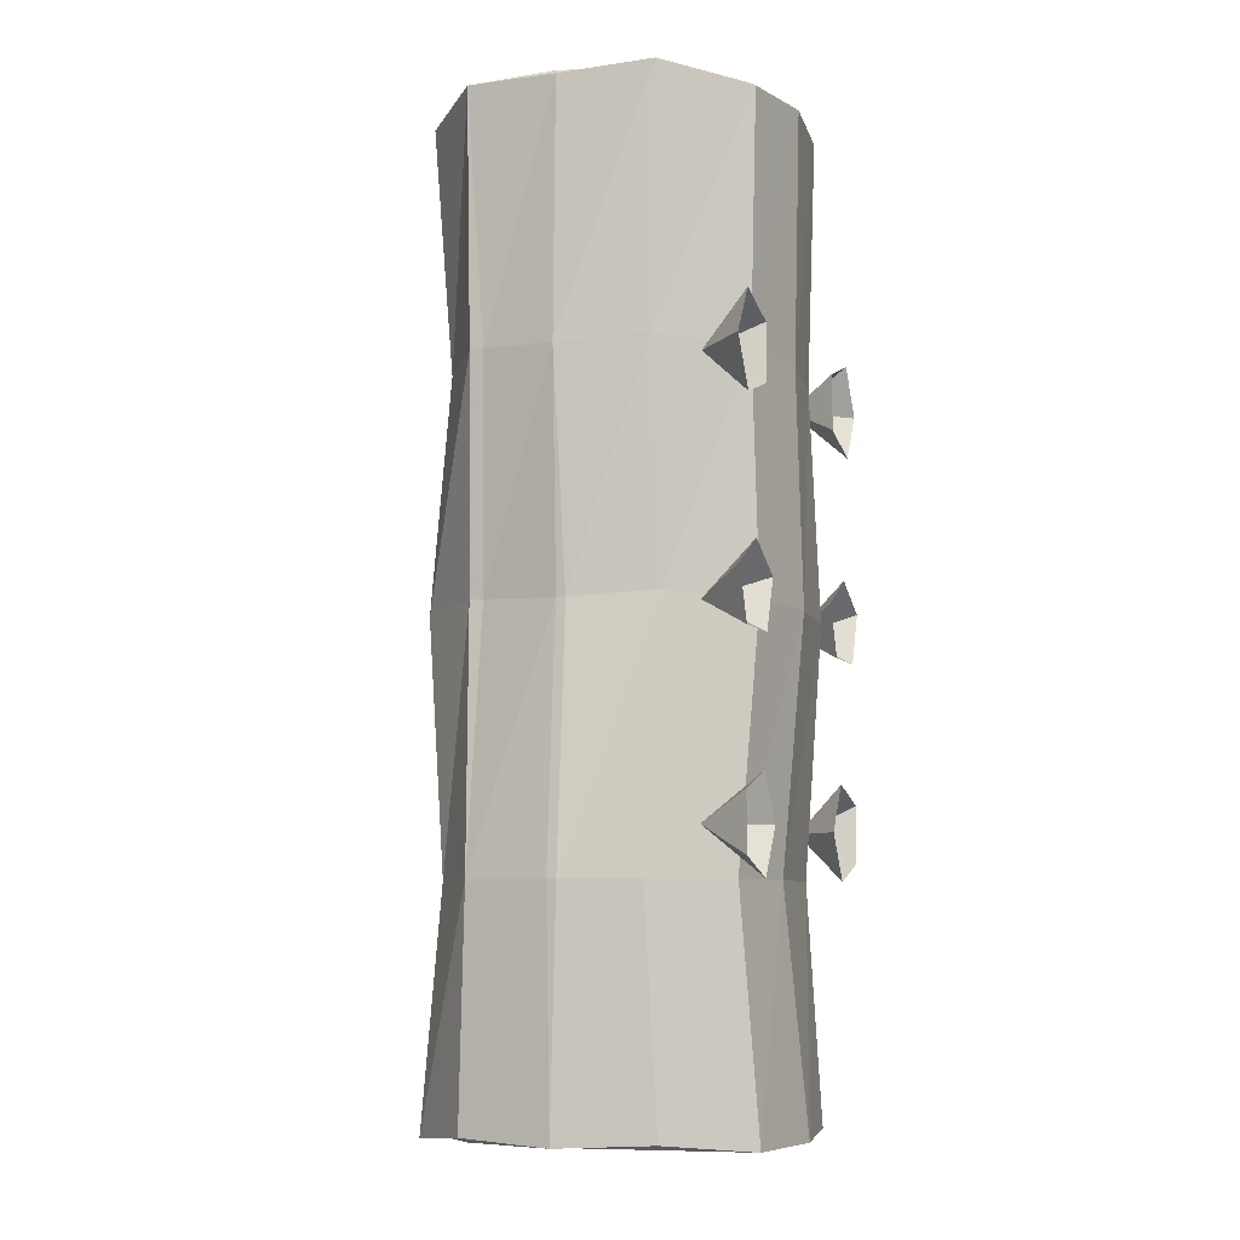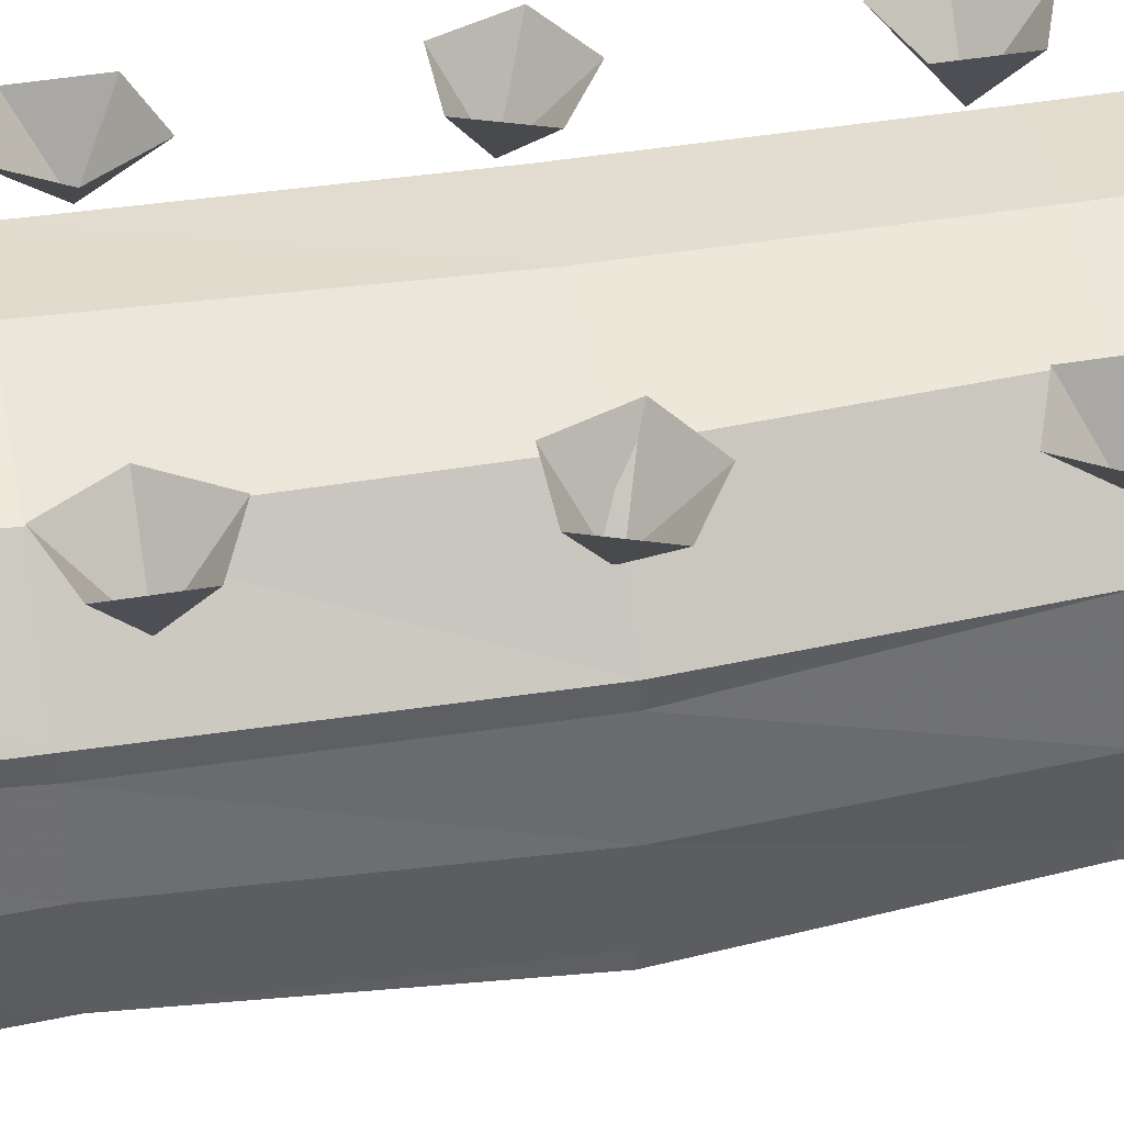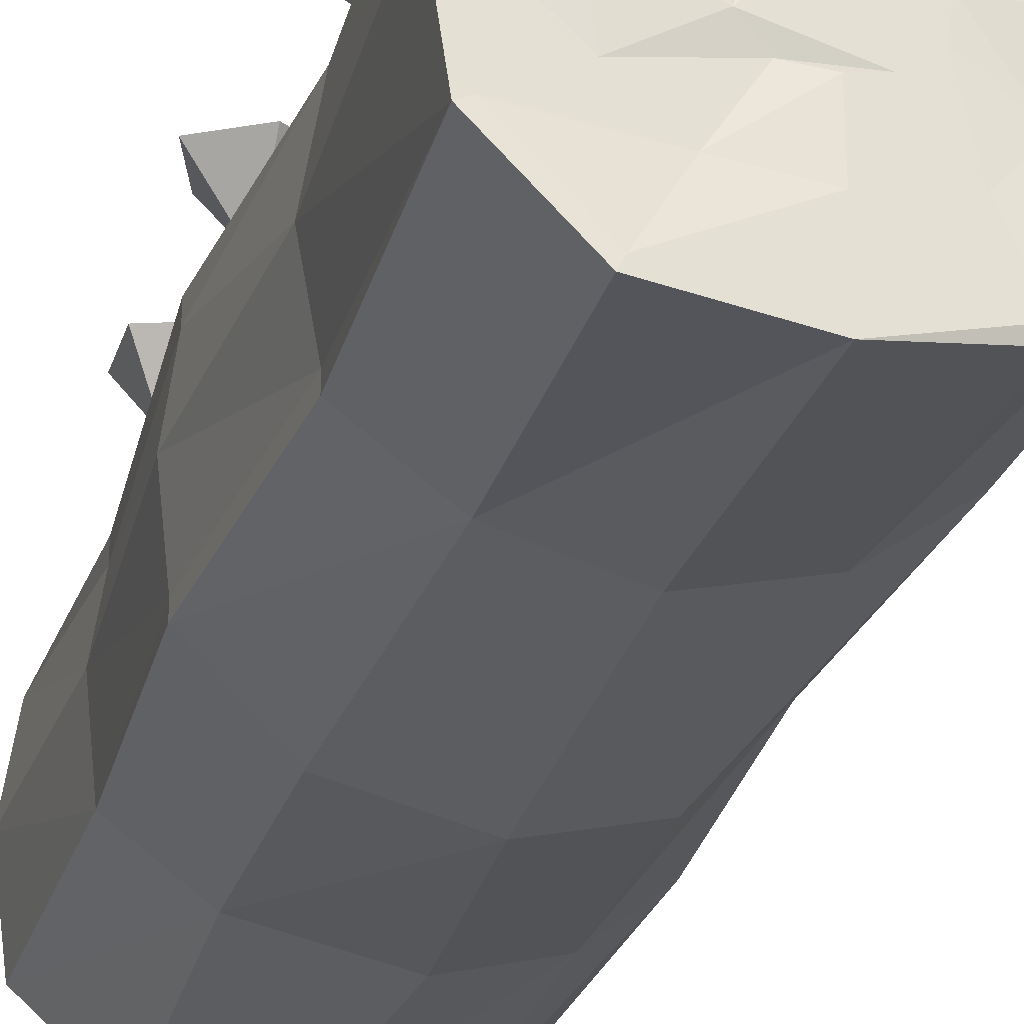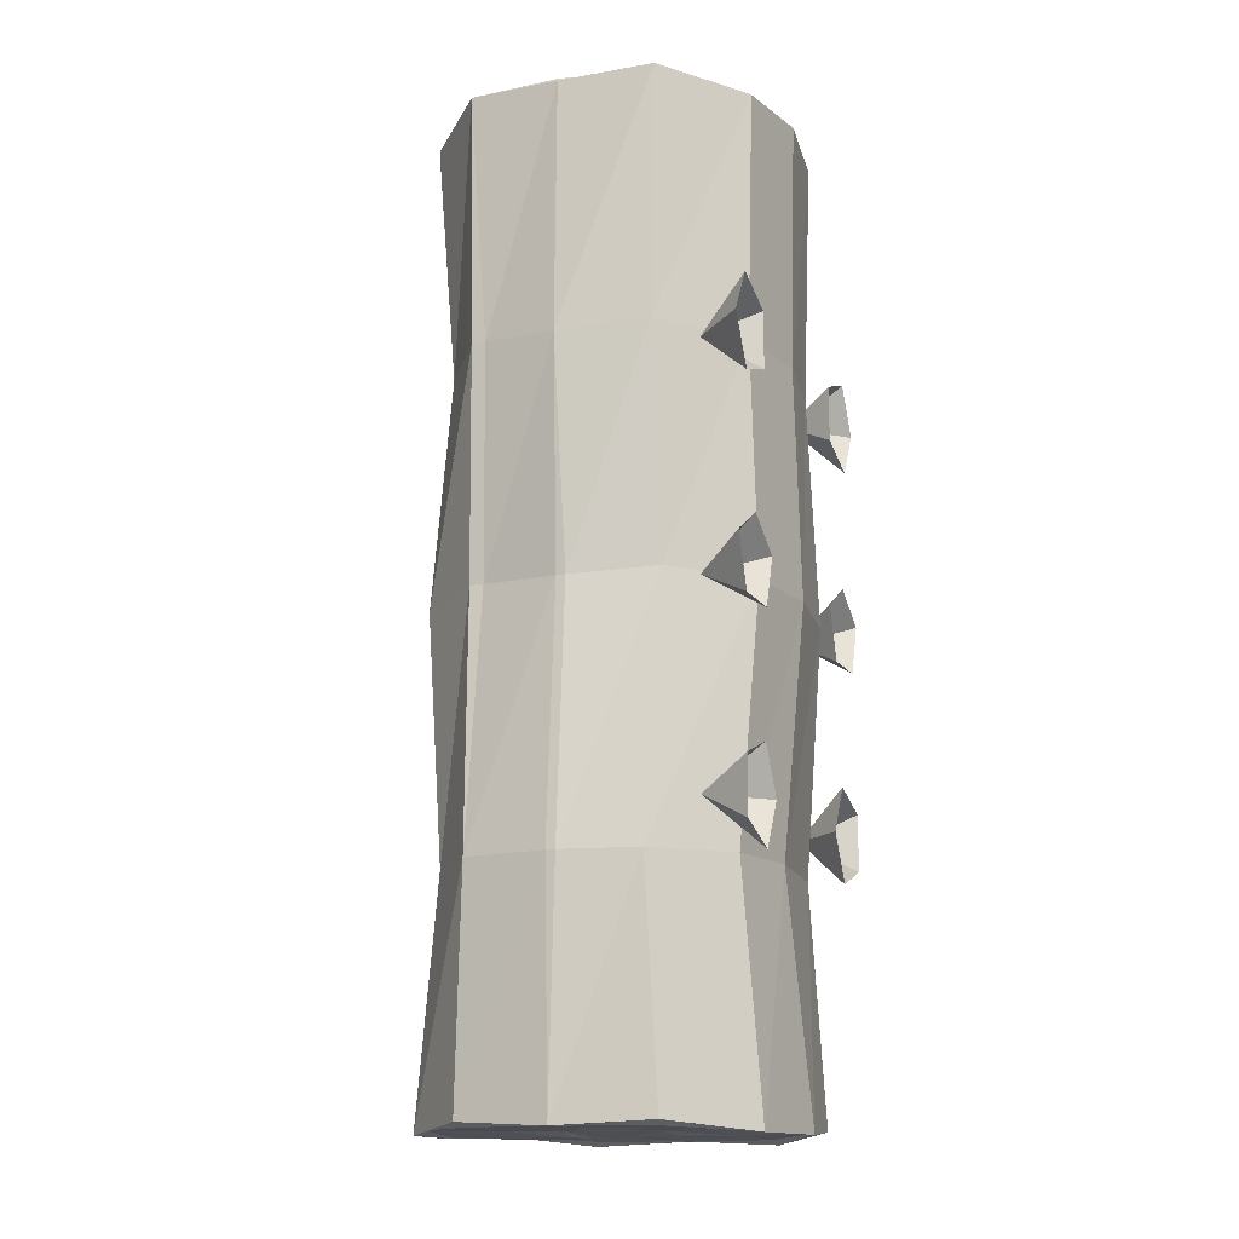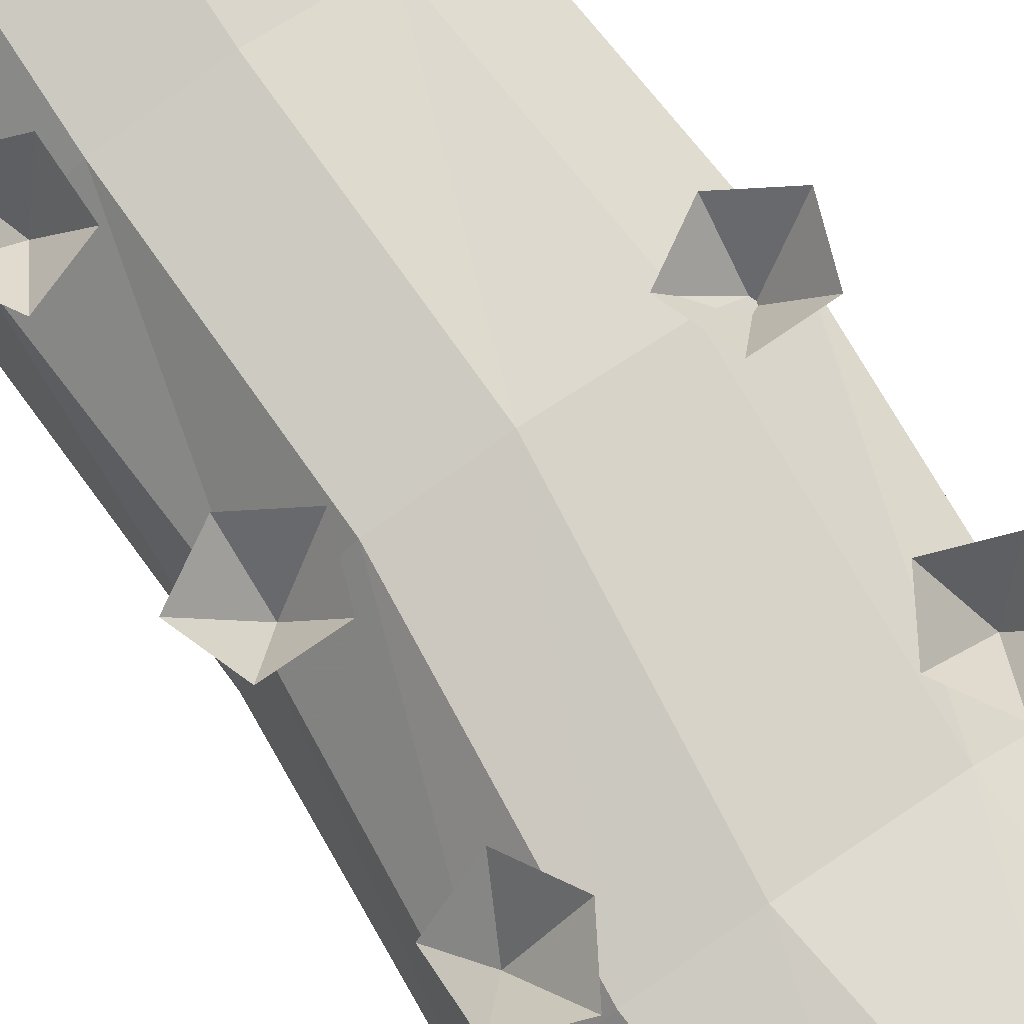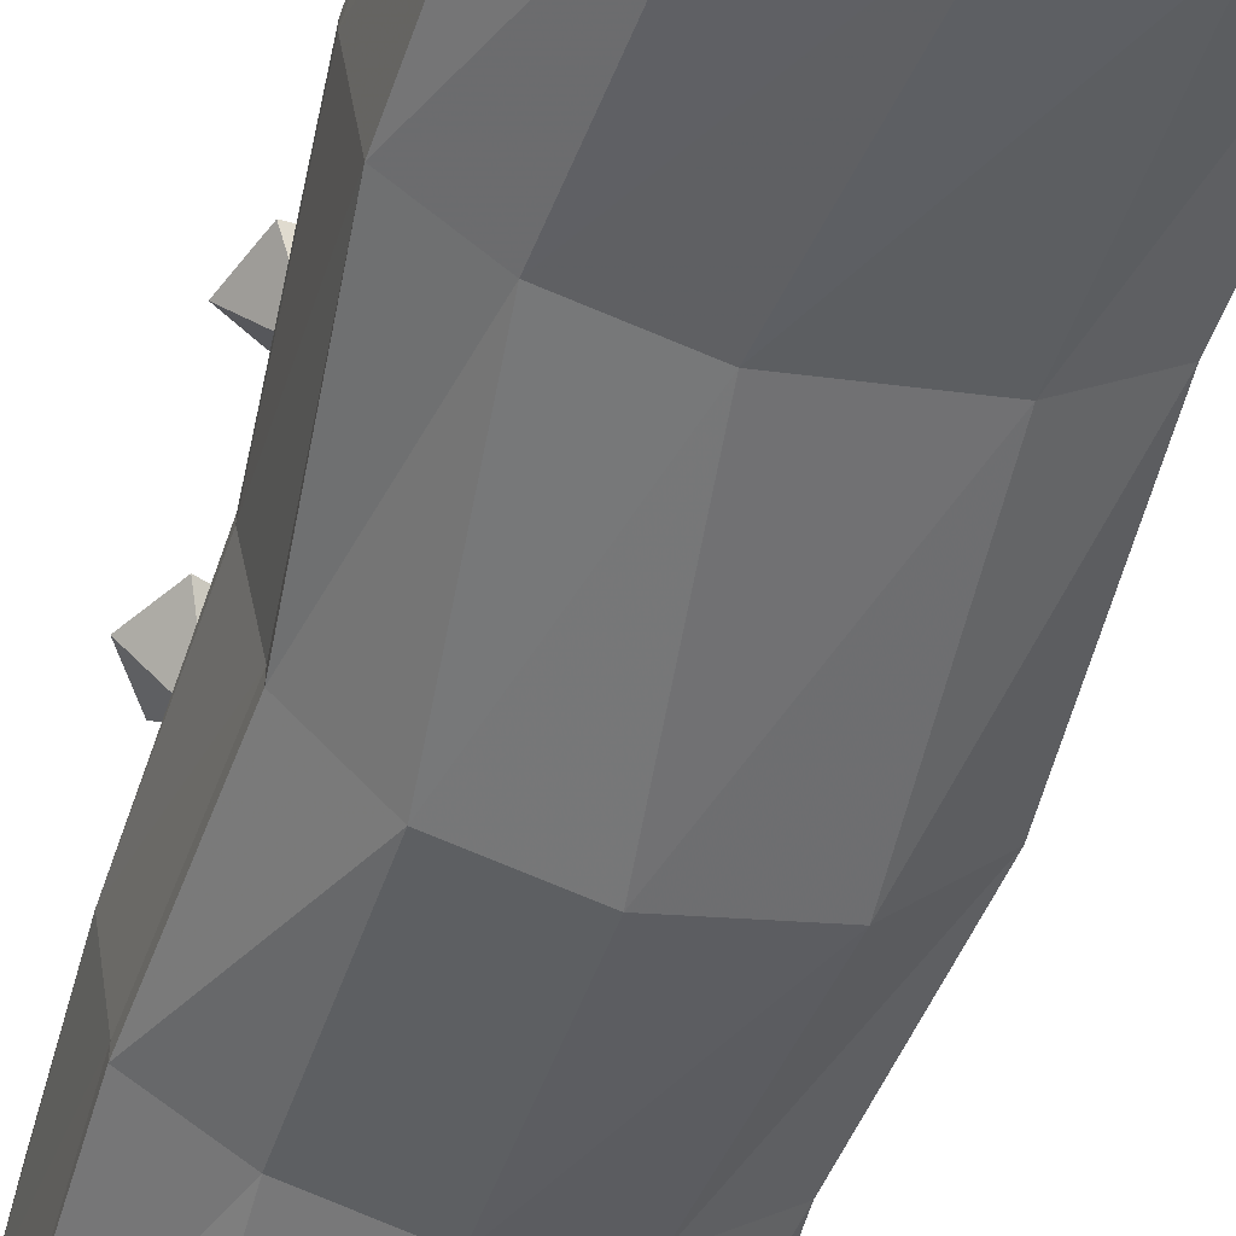
<metadata>
{"format":"obj","ext":"obj","renderer":"f3d","projection":"perspective","resolution":1024,"background":"white","views":[{"elev":-7.5,"azim":111.6,"up":"+Z"},{"elev":44.3,"azim":-101.0,"up":"+Y"},{"elev":-28.4,"azim":-16.5,"up":"+Y"},{"elev":-14.6,"azim":111.5,"up":"+Z"},{"elev":78.0,"azim":145.8,"up":"+Y"},{"elev":-50.7,"azim":163.8,"up":"+Y"}]}
</metadata>
<code>
v -0.8359 -0.1484 0.3906
v -0.8125 -0.2969 0.3828
v -0.8281 -0.2812 0
v -0.8594 -0.1406 0.007812
v -0.9531 -0.03125 0.3828
v -0.9609 -0.02344 0.7969
v -0.8359 -0.1406 0.8125
v -0.8203 -0.2969 0.8047
v -0.8359 -0.4219 0.3906
v -0.8594 -0.4297 0.007812
v -0.8281 -0.2969 0
v -0.7969 -0.2812 -0.4141
v -0.8203 -0.1562 -0.4141
v -0.9609 -0.02344 0
v -1.102 -0.007812 0.3828
v -1.109 0 0.8047
v -1.109 -0.01562 0.8047
v -0.9609 -0.03906 0.8047
v -0.8516 -0.1484 0.8047
v -0.8281 -0.2969 0.8125
v -0.8359 -0.4531 0.8125
v -0.8359 -0.4453 0.3906
v -0.8594 -0.4531 0.007812
v -0.8203 -0.4375 -0.4141
v -0.7969 -0.2969 -0.4141
v -0.8125 -0.2969 -0.7969
v -0.8359 -0.1406 -0.7891
v -0.9219 -0.04688 -0.4141
v -1.109 0 0
v -1.25 -0.03125 0.3828
v -1.273 -0.02344 0.8047
v -1.266 -0.03906 0.8047
v -1.211 -0.1328 0.7969
v -1.109 -0.1172 0.8047
v -1.008 -0.1328 0.8047
v -0.9531 -0.1953 0.7969
v -0.9375 -0.2969 0.8047
v -0.8516 -0.4453 0.8047
v -0.9609 -0.5703 0.7969
v -0.9531 -0.5312 0.3828
v -0.9609 -0.5703 0
v -0.9219 -0.5234 -0.4141
v -0.9453 -0.5703 -0.8047
v -0.8359 -0.4531 -0.7891
v -0.8516 -0.4453 -0.7969
v -0.8281 -0.2969 -0.7969
v -0.8516 -0.1484 -0.7969
v -0.9453 -0.02344 -0.8047
v -1.062 -0.02344 -0.4141
v -1.281 -0.02344 0
v -1.367 -0.1484 0.3828
v -1.383 -0.1406 0.7969
v -1.367 -0.1484 0.7969
v -1.281 -0.1953 0.7969
v -1.188 -0.25 0.8047
v -1.156 -0.2188 0.7969
v -1.109 -0.2109 0.8047
v -1.07 -0.2188 0.8047
v -1.031 -0.25 0.8047
v -1.023 -0.2969 0.8047
v -0.9531 -0.3984 0.7969
v -0.9609 -0.5547 0.8047
v -1.109 -0.5938 0.8047
v -1.102 -0.5703 0.3828
v -1.109 -0.6094 0
v -1.062 -0.5625 -0.4141
v -1.109 -0.5938 -0.8047
v -1.109 -0.5781 -0.8047
v -0.9531 -0.5547 -0.7969
v -1.008 -0.4609 -0.7969
v -0.9375 -0.3984 -0.7969
v -0.9219 -0.2969 -0.7969
v -0.9375 -0.1953 -0.7969
v -0.9531 -0.03906 -0.7969
v -1.109 0 -0.8047
v -1.258 -0.04688 -0.4141
v -1.398 -0.1406 0
v -1.398 -0.1719 0
v -1.391 -0.2969 0.3828
v -1.406 -0.2969 0.7969
v -1.391 -0.2969 0.7969
v -1.297 -0.2969 0.8047
v -1.195 -0.2969 0.8047
v -1.188 -0.3438 0.8047
v -1.414 -0.2969 0
v -1.367 -0.4219 0.3828
v -1.383 -0.4531 0.7969
v -1.367 -0.4453 0.7969
v -1.281 -0.3984 0.7969
v -1.375 -0.1875 -0.4141
v -1.391 -0.2969 -0.4141
v -1.398 -0.4297 0
v -1.398 -0.4531 0
v -1.367 -0.4453 0.3828
v -1.273 -0.5703 0.8047
v -1.266 -0.5547 0.8047
v -1.211 -0.4609 0.7969
v -1.156 -0.375 0.7969
v -1.07 -0.375 0.8047
v -1.031 -0.3438 0.8047
v -1.383 -0.1406 -0.8125
v -1.406 -0.2969 -0.8047
v -1.375 -0.4375 -0.4141
v -1.281 -0.5703 0
v -1.25 -0.5312 0.3828
v -1.109 -0.5781 0.8047
v -1.109 -0.4766 0.8047
v -1.109 -0.3828 0.8047
v -1.008 -0.4609 0.8047
v -1.258 -0.5234 -0.4141
v -1.258 -0.5703 -0.7969
v -1.258 -0.5547 -0.7969
v -1.211 -0.4609 -0.8047
v -1.109 -0.4766 -0.8047
v -1.109 -0.3828 -0.8047
v -1.062 -0.375 -0.7969
v -1.031 -0.3438 -0.7969
v -1.023 -0.2969 -0.8047
v -1.031 -0.25 -0.7969
v -1.008 -0.1328 -0.7969
v -1.109 -0.01562 -0.8047
v -1.258 -0.02344 -0.7969
v -1.375 -0.1562 -0.4141
v -1.383 -0.4531 -0.8125
v -1.367 -0.4453 -0.8047
v -1.266 -0.3984 -0.7969
v -1.188 -0.3438 -0.8047
v -1.148 -0.375 -0.8047
v -1.391 -0.2969 -0.8047
v -1.281 -0.2969 -0.7969
v -1.195 -0.2969 -0.7969
v -1.188 -0.25 -0.8047
v -1.148 -0.2188 -0.8047
v -1.062 -0.2188 -0.7969
v -1.109 -0.1172 -0.8047
v -1.258 -0.03906 -0.7969
v -1.367 -0.1484 -0.8047
v -1.266 -0.1953 -0.7969
v -1.109 -0.2109 -0.8047
v -1.211 -0.1328 -0.8047
v -1.281 0 0.4141
v -1.367 0 0.4453
v -1.328 -0.08594 0.3672
v -1.281 0 0.3203
v -1.367 0 0.2891
v -1.414 0 0.3672
v -1.289 0 -0.05469
v -1.258 0 0.03125
v -1.336 -0.08594 -0.007812
v -1.383 0 -0.05469
v -1.414 0 0.03125
v -1.336 0 0.07812
v -1.391 0 -0.3828
v -1.305 0 -0.4141
v -1.344 -0.08594 -0.3359
v -1.391 0 -0.2891
v -1.305 0 -0.2578
v -1.258 0 -0.3359
v -0.9297 0 0.4141
v -0.8828 -0.08594 0.3672
v -0.8438 0 0.4453
v -0.7969 0 0.3672
v -0.8438 0 0.2891
v -0.9297 0 0.3203
v -0.9219 0 -0.05469
v -0.875 -0.08594 -0.007812
v -0.9531 0 0.03125
v -0.875 0 0.07812
v -0.7969 0 0.03125
v -0.8281 0 -0.05469
v -0.8203 0 -0.3828
v -0.8672 -0.08594 -0.3359
v -0.9062 0 -0.4141
v -0.9531 0 -0.3359
v -0.9062 0 -0.2578
v -0.8203 0 -0.2891
f 1 2 3
f 1 3 4
f 1 7 2
f 2 7 8
f 3 12 4
f 4 12 13
f 12 26 13
f 13 26 27
f 51 78 79
f 51 79 80
f 51 80 52
f 79 78 85
f 85 78 90
f 85 90 91
f 91 90 101
f 91 101 102
f 1 4 5
f 1 5 6
f 1 6 7
f 2 11 3
f 3 11 12
f 4 13 14
f 4 14 5
f 5 14 15
f 5 15 16
f 5 16 6
f 6 16 17
f 6 17 18
f 6 18 7
f 7 18 19
f 7 19 8
f 8 19 20
f 8 20 21
f 9 21 22
f 9 22 10
f 10 22 23
f 10 23 24
f 11 25 12
f 12 25 26
f 13 27 28
f 13 28 14
f 14 28 29
f 14 29 15
f 15 29 30
f 15 30 31
f 15 31 16
f 16 31 32
f 16 32 17
f 20 38 21
f 21 38 39
f 26 44 45
f 26 45 46
f 26 46 27
f 27 46 47
f 27 47 48
f 27 48 28
f 28 48 49
f 28 49 29
f 29 49 50
f 29 50 30
f 30 50 51
f 30 51 52
f 30 52 31
f 31 52 53
f 31 53 32
f 38 62 39
f 39 62 63
f 43 67 68
f 43 68 69
f 43 69 44
f 44 69 45
f 47 74 48
f 48 74 75
f 48 75 49
f 49 75 76
f 49 76 50
f 50 76 77
f 50 77 51
f 52 80 81
f 52 81 53
f 80 87 88
f 80 88 81
f 86 92 93
f 86 93 94
f 86 94 87
f 87 95 96
f 87 96 88
f 92 103 93
f 95 63 106
f 95 106 96
f 62 106 63
f 67 111 112
f 67 112 68
f 74 121 75
f 75 121 122
f 75 122 76
f 76 122 123
f 76 123 77
f 111 124 125
f 111 125 112
f 123 122 101
f 124 102 129
f 124 129 125
f 121 136 122
f 122 136 101
f 101 136 137
f 101 137 102
f 102 137 129
f 2 8 9
f 2 9 10
f 2 10 11
f 8 21 9
f 10 24 11
f 11 24 25
f 21 39 40
f 21 40 22
f 22 40 41
f 22 41 23
f 23 41 42
f 23 42 24
f 24 42 43
f 24 43 44
f 24 44 25
f 25 44 26
f 79 85 86
f 79 86 87
f 79 87 80
f 85 91 92
f 85 92 86
f 87 94 95
f 91 102 103
f 91 103 92
f 93 103 104
f 93 104 105
f 93 105 94
f 94 105 95
f 104 103 110
f 110 103 124
f 110 124 111
f 103 102 124
f 17 32 33
f 17 33 34
f 17 34 18
f 18 34 35
f 18 35 19
f 19 35 36
f 19 36 20
f 20 36 37
f 20 37 38
f 32 53 54
f 32 54 33
f 37 61 38
f 38 61 62
f 45 69 70
f 45 70 71
f 45 71 46
f 46 71 72
f 46 72 47
f 47 72 73
f 47 73 74
f 53 81 82
f 53 82 54
f 81 88 89
f 81 89 82
f 88 96 97
f 88 97 89
f 96 106 107
f 96 107 97
f 61 109 62
f 62 109 106
f 109 107 106
f 68 112 113
f 68 113 114
f 68 114 69
f 69 114 70
f 73 120 74
f 74 120 121
f 112 125 126
f 112 126 113
f 125 129 130
f 125 130 126
f 120 135 121
f 121 135 136
f 129 137 138
f 129 138 130
f 137 136 140
f 137 140 138
f 136 135 140
f 33 54 55
f 33 55 56
f 33 56 34
f 34 56 57
f 34 57 35
f 35 57 58
f 35 58 36
f 36 58 59
f 36 59 37
f 37 59 60
f 37 60 61
f 54 82 83
f 54 83 55
f 82 89 84
f 82 84 83
f 89 97 98
f 89 98 84
f 97 107 108
f 97 108 98
f 99 108 107
f 99 107 109
f 99 109 100
f 100 109 61
f 100 61 60
f 70 114 115
f 70 115 116
f 70 116 71
f 71 116 117
f 71 117 72
f 72 117 118
f 72 118 73
f 73 118 119
f 73 119 120
f 113 126 127
f 113 127 128
f 113 128 114
f 114 128 115
f 126 130 131
f 126 131 127
f 119 134 120
f 120 134 135
f 130 138 132
f 130 132 131
f 139 133 140
f 139 140 135
f 139 135 134
f 138 140 133
f 138 133 132
f 39 63 64
f 39 64 40
f 40 64 65
f 40 65 41
f 41 65 66
f 41 66 42
f 42 66 67
f 42 67 43
f 55 83 84
f 55 84 56
f 56 84 58
f 56 58 57
f 84 98 99
f 84 99 100
f 84 100 59
f 84 59 58
f 95 105 63
f 98 108 99
f 100 60 59
f 63 105 64
f 64 105 104
f 64 104 65
f 65 104 110
f 65 110 66
f 66 110 111
f 66 111 67
f 115 128 116
f 116 128 127
f 116 127 117
f 117 127 119
f 117 119 118
f 127 131 132
f 127 132 133
f 127 133 134
f 127 134 119
f 139 134 133
f 51 77 78
f 77 123 90
f 77 90 78
f 123 101 90
f 141 142 143
f 141 143 144
f 144 143 145
f 145 143 146
f 146 143 142
f 147 148 149
f 147 149 150
f 150 149 151
f 151 149 152
f 152 149 148
f 153 154 155
f 153 155 156
f 156 155 157
f 157 155 158
f 158 155 154
f 159 160 161
f 161 160 162
f 162 160 163
f 163 160 164
f 164 160 159
f 165 166 167
f 167 166 168
f 168 166 169
f 169 166 170
f 170 166 165
f 171 172 173
f 173 172 174
f 174 172 175
f 175 172 176
f 176 172 171

</code>
